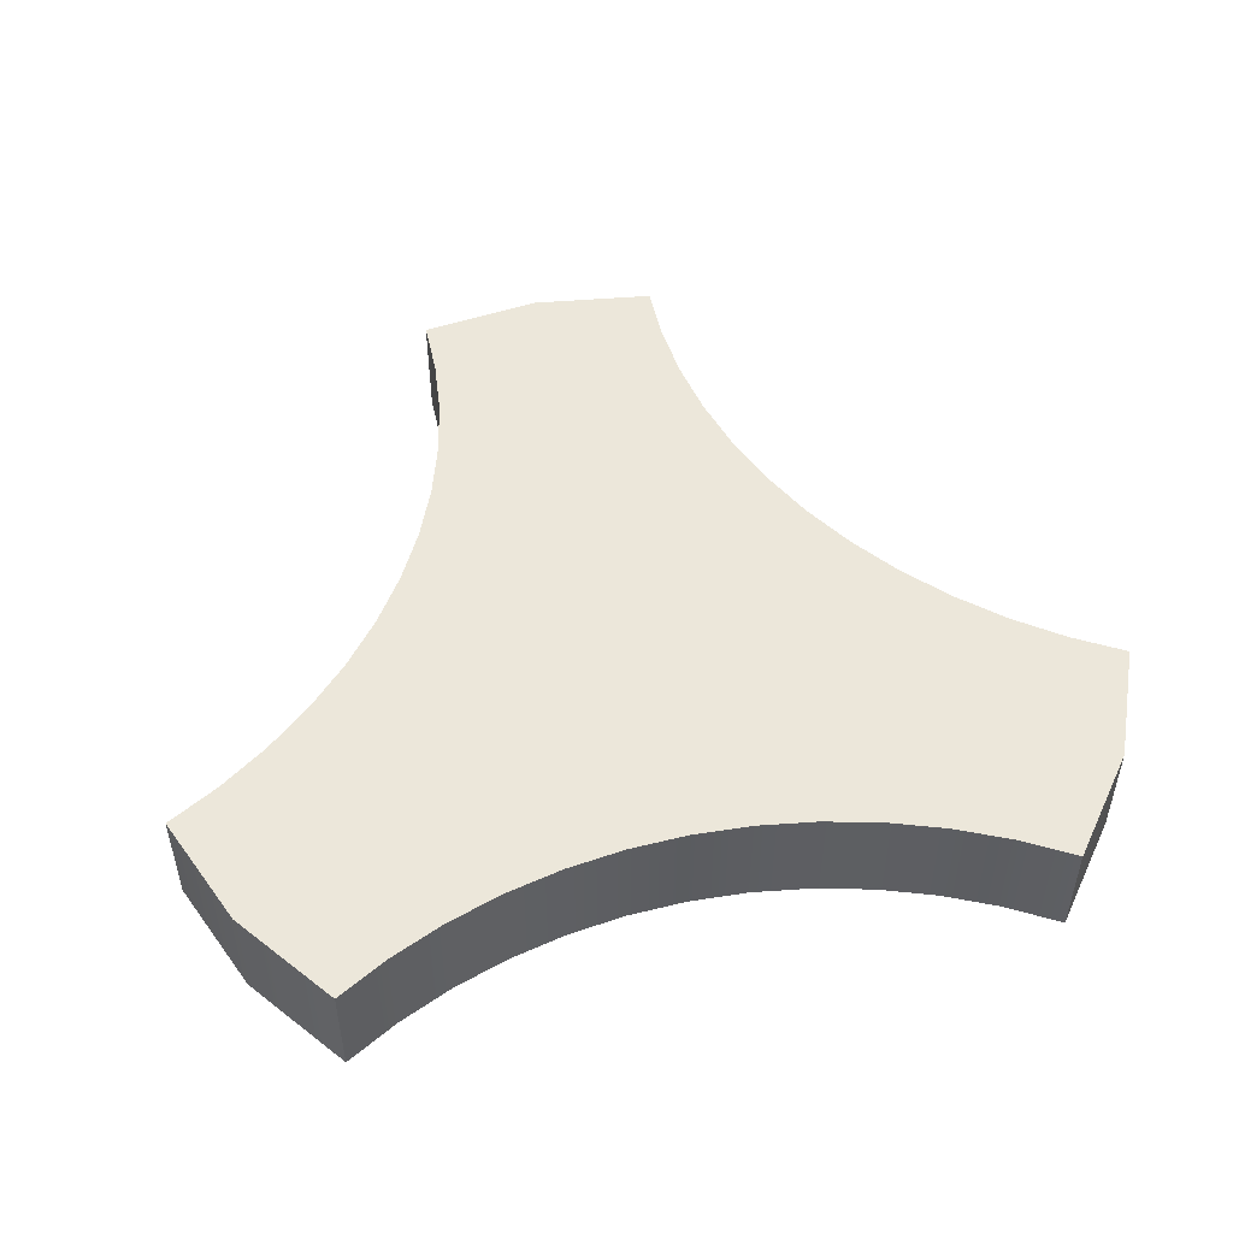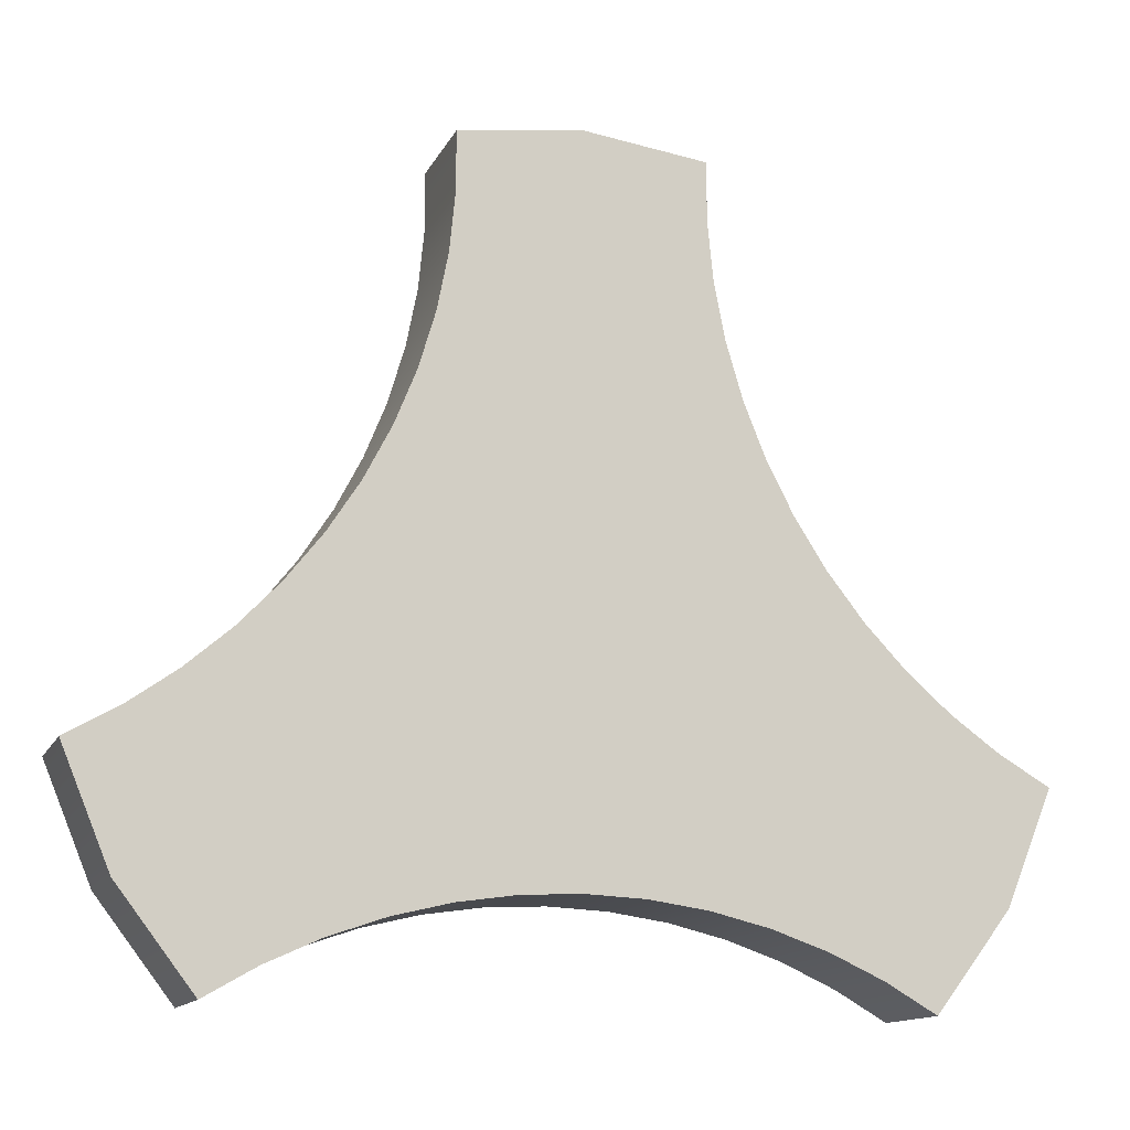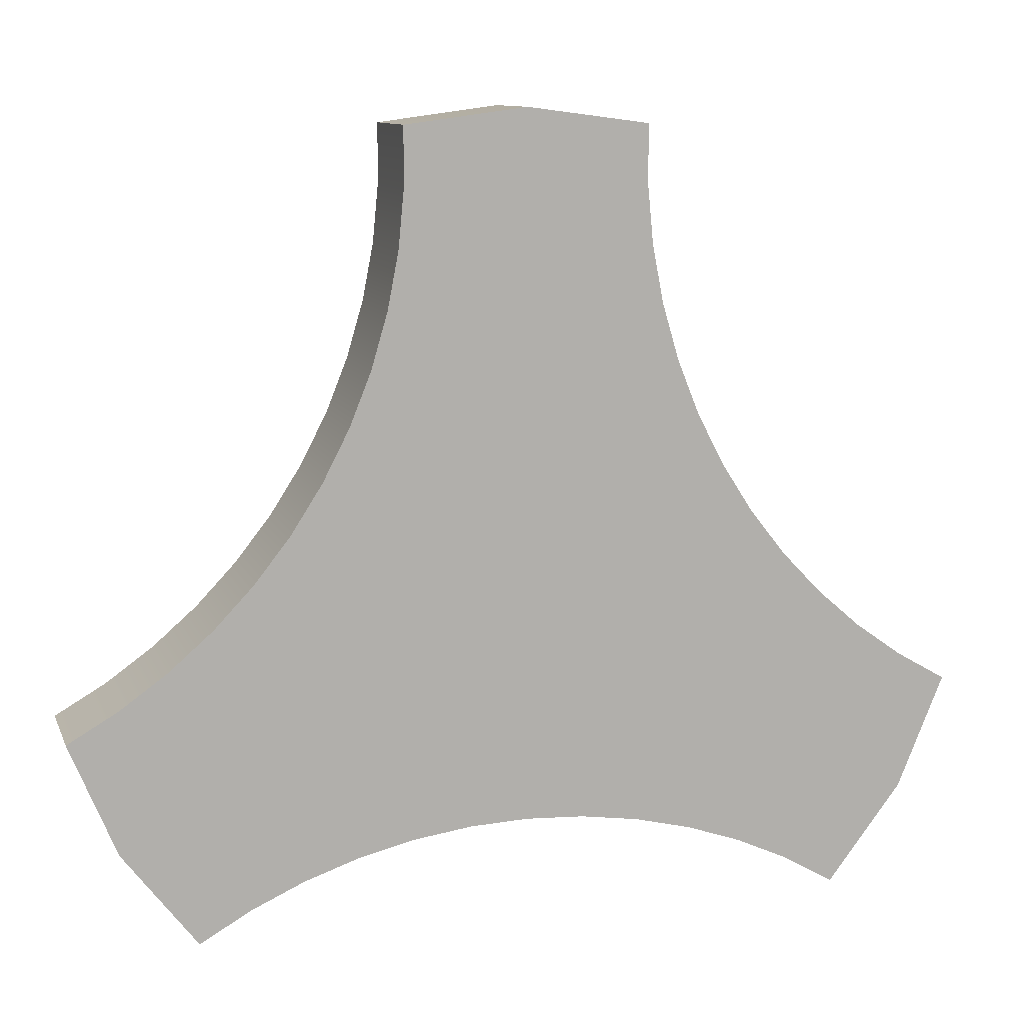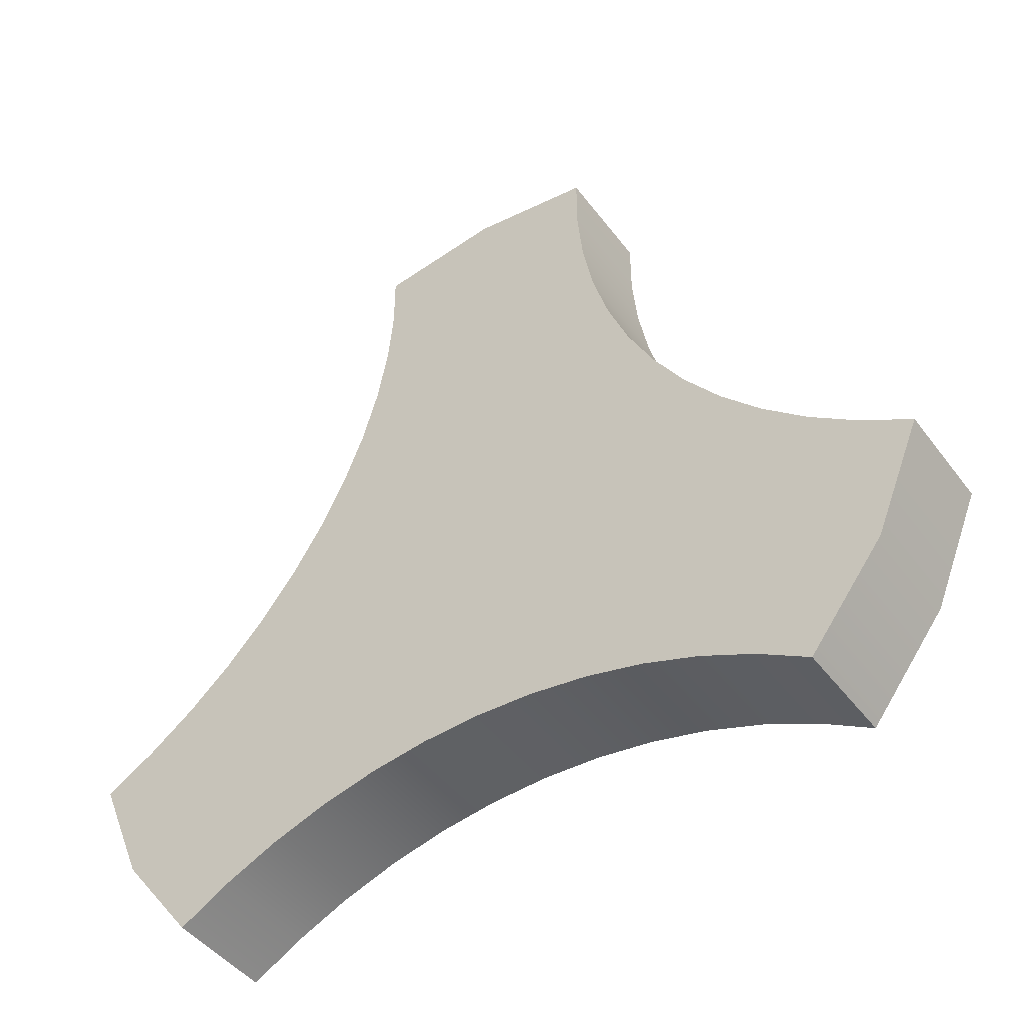
<metadata>
{"format":"obj","ext":"obj","renderer":"f3d","projection":"perspective","resolution":1024,"background":"white","views":[{"elev":50.4,"azim":-12.5,"up":"+Z"},{"elev":-13.5,"azim":161.8,"up":"+Y"},{"elev":10.7,"azim":163.8,"up":"+Y"},{"elev":-45.2,"azim":34.4,"up":"+Y"}]}
</metadata>
<code>
o group_7/ID120#ID120
v -0.2047 0.0119 0.4197
v -0.2051 -0.004218 0.4197
v -0.2104 0.008592 0.4197
v -0.1966 -0.01522 0.4197
v -0.1993 0.01574 0.4197
v -0.1943 0.02007 0.4197
v -0.1909 -0.01192 0.4197
v -0.1897 0.02486 0.4197
v -0.1849 -0.009181 0.4197
v -0.1857 0.03006 0.4197
v -0.1821 0.03562 0.4197
v -0.1787 -0.007024 0.4197
v -0.1791 0.04149 0.4197
v -0.1766 0.04763 0.4197
v -0.1722 -0.00547 0.4197
v -0.1747 0.05396 0.4197
v -0.1735 0.06045 0.4197
v -0.1728 0.06703 0.4197
v -0.1728 0.07364 0.4197
v -0.1591 0.07545 0.4197
v -0.1657 -0.004531 0.4197
v -0.1591 -0.004218 0.4197
v -0.1453 0.07364 0.4197
v -0.1525 -0.004531 0.4197
v -0.1459 -0.00547 0.4197
v -0.1453 0.06703 0.4197
v -0.1395 -0.007024 0.4197
v -0.1447 0.06045 0.4197
v -0.1434 0.05396 0.4197
v -0.1416 0.04763 0.4197
v -0.1391 0.04149 0.4197
v -0.1333 -0.009181 0.4197
v -0.1361 0.03562 0.4197
v -0.1325 0.03006 0.4197
v -0.1273 -0.01192 0.4197
v -0.1284 0.02486 0.4197
v -0.1239 0.02007 0.4197
v -0.1215 -0.01522 0.4197
v -0.1189 0.01574 0.4197
v -0.1131 -0.004218 0.4197
v -0.1135 0.0119 0.4197
v -0.1078 0.008592 0.4197
v -0.1078 0.008592 0.4197
v -0.1135 0.0119 0.4197
v -0.1131 -0.004218 0.4197
v -0.1189 0.01574 0.4197
v -0.1215 -0.01522 0.4197
v -0.1239 0.02007 0.4197
v -0.1273 -0.01192 0.4197
v -0.1284 0.02486 0.4197
v -0.1325 0.03006 0.4197
v -0.1333 -0.009181 0.4197
v -0.1361 0.03562 0.4197
v -0.1391 0.04149 0.4197
v -0.1395 -0.007024 0.4197
v -0.1416 0.04763 0.4197
v -0.1434 0.05396 0.4197
v -0.1447 0.06045 0.4197
v -0.1453 0.06703 0.4197
v -0.1459 -0.00547 0.4197
v -0.1453 0.07364 0.4197
v -0.1525 -0.004531 0.4197
v -0.1591 -0.004218 0.4197
v -0.1591 0.07545 0.4197
v -0.1657 -0.004531 0.4197
v -0.1722 -0.00547 0.4197
v -0.1728 0.07364 0.4197
v -0.1728 0.06703 0.4197
v -0.1735 0.06045 0.4197
v -0.1747 0.05396 0.4197
v -0.1766 0.04763 0.4197
v -0.1787 -0.007024 0.4197
v -0.1791 0.04149 0.4197
v -0.1821 0.03562 0.4197
v -0.1849 -0.009181 0.4197
v -0.1857 0.03006 0.4197
v -0.1897 0.02486 0.4197
v -0.1909 -0.01192 0.4197
v -0.1943 0.02007 0.4197
v -0.1966 -0.01522 0.4197
v -0.1993 0.01574 0.4197
v -0.2047 0.0119 0.4197
v -0.2051 -0.004218 0.4197
v -0.2104 0.008592 0.4197
v -0.2104 0.008592 0.432
v -0.2051 -0.004218 0.4197
v -0.2051 -0.004218 0.432
v -0.2104 0.008592 0.4197
v -0.2104 0.008592 0.4197
v -0.2104 0.008592 0.432
v -0.2051 -0.004218 0.4197
v -0.2051 -0.004218 0.432
v -0.2104 0.008592 0.432
v -0.2047 0.0119 0.4197
v -0.2104 0.008592 0.4197
v -0.2047 0.0119 0.432
v -0.2047 0.0119 0.432
v -0.2104 0.008592 0.432
v -0.2047 0.0119 0.4197
v -0.2104 0.008592 0.4197
v -0.1993 0.01574 0.4197
v -0.1993 0.01574 0.432
v -0.1993 0.01574 0.432
v -0.1993 0.01574 0.4197
v -0.1943 0.02007 0.4197
v -0.1943 0.02007 0.432
v -0.1943 0.02007 0.432
v -0.1943 0.02007 0.4197
v -0.1897 0.02486 0.432
v -0.1897 0.02486 0.4197
v -0.1897 0.02486 0.4197
v -0.1897 0.02486 0.432
v -0.1857 0.03006 0.432
v -0.1857 0.03006 0.4197
v -0.1857 0.03006 0.4197
v -0.1857 0.03006 0.432
v -0.1821 0.03562 0.432
v -0.1821 0.03562 0.4197
v -0.1821 0.03562 0.4197
v -0.1821 0.03562 0.432
v -0.1791 0.04149 0.432
v -0.1791 0.04149 0.4197
v -0.1791 0.04149 0.4197
v -0.1791 0.04149 0.432
v -0.1766 0.04763 0.432
v -0.1766 0.04763 0.4197
v -0.1766 0.04763 0.4197
v -0.1766 0.04763 0.432
v -0.1747 0.05396 0.432
v -0.1747 0.05396 0.4197
v -0.1747 0.05396 0.4197
v -0.1747 0.05396 0.432
v -0.1735 0.06045 0.432
v -0.1735 0.06045 0.4197
v -0.1735 0.06045 0.4197
v -0.1735 0.06045 0.432
v -0.1728 0.06703 0.432
v -0.1728 0.06703 0.4197
v -0.1728 0.06703 0.4197
v -0.1728 0.06703 0.432
v -0.1728 0.07364 0.432
v -0.1728 0.07364 0.4197
v -0.1728 0.07364 0.4197
v -0.1728 0.07364 0.432
v -0.1728 0.07364 0.432
v -0.1591 0.07545 0.4197
v -0.1728 0.07364 0.4197
v -0.1591 0.07545 0.432
v -0.1591 0.07545 0.432
v -0.1728 0.07364 0.432
v -0.1591 0.07545 0.4197
v -0.1728 0.07364 0.4197
v -0.1453 0.07364 0.4197
v -0.1453 0.07364 0.432
v -0.1453 0.07364 0.432
v -0.1453 0.07364 0.4197
v -0.1453 0.07364 0.4197
v -0.1453 0.06703 0.432
v -0.1453 0.06703 0.4197
v -0.1453 0.07364 0.432
v -0.1453 0.07364 0.432
v -0.1453 0.07364 0.4197
v -0.1453 0.06703 0.432
v -0.1453 0.06703 0.4197
v -0.1447 0.06045 0.432
v -0.1447 0.06045 0.4197
v -0.1447 0.06045 0.432
v -0.1447 0.06045 0.4197
v -0.1434 0.05396 0.432
v -0.1434 0.05396 0.4197
v -0.1434 0.05396 0.432
v -0.1434 0.05396 0.4197
v -0.1416 0.04763 0.432
v -0.1416 0.04763 0.4197
v -0.1416 0.04763 0.432
v -0.1416 0.04763 0.4197
v -0.1391 0.04149 0.432
v -0.1391 0.04149 0.4197
v -0.1391 0.04149 0.432
v -0.1391 0.04149 0.4197
v -0.1361 0.03562 0.432
v -0.1361 0.03562 0.4197
v -0.1361 0.03562 0.432
v -0.1361 0.03562 0.4197
v -0.1325 0.03006 0.432
v -0.1325 0.03006 0.4197
v -0.1325 0.03006 0.432
v -0.1325 0.03006 0.4197
v -0.1284 0.02486 0.432
v -0.1284 0.02486 0.4197
v -0.1284 0.02486 0.432
v -0.1284 0.02486 0.4197
v -0.1239 0.02007 0.432
v -0.1239 0.02007 0.4197
v -0.1239 0.02007 0.432
v -0.1239 0.02007 0.4197
v -0.1189 0.01574 0.4197
v -0.1189 0.01574 0.432
v -0.1189 0.01574 0.432
v -0.1189 0.01574 0.4197
v -0.1135 0.0119 0.4197
v -0.1135 0.0119 0.432
v -0.1135 0.0119 0.432
v -0.1135 0.0119 0.4197
v -0.1078 0.008592 0.4197
v -0.1078 0.008592 0.432
v -0.1078 0.008592 0.432
v -0.1078 0.008592 0.4197
v -0.1078 0.008592 0.4197
v -0.1131 -0.004218 0.432
v -0.1131 -0.004218 0.4197
v -0.1078 0.008592 0.432
v -0.1078 0.008592 0.432
v -0.1078 0.008592 0.4197
v -0.1131 -0.004218 0.432
v -0.1131 -0.004218 0.4197
v -0.1215 -0.01522 0.432
v -0.1215 -0.01522 0.4197
v -0.1215 -0.01522 0.432
v -0.1215 -0.01522 0.4197
v -0.1215 -0.01522 0.432
v -0.1273 -0.01192 0.4197
v -0.1215 -0.01522 0.4197
v -0.1273 -0.01192 0.432
v -0.1273 -0.01192 0.432
v -0.1215 -0.01522 0.432
v -0.1273 -0.01192 0.4197
v -0.1215 -0.01522 0.4197
v -0.1333 -0.009181 0.4197
v -0.1333 -0.009181 0.432
v -0.1333 -0.009181 0.432
v -0.1333 -0.009181 0.4197
v -0.1395 -0.007024 0.4197
v -0.1395 -0.007024 0.432
v -0.1395 -0.007024 0.432
v -0.1395 -0.007024 0.4197
v -0.1459 -0.00547 0.4197
v -0.1459 -0.00547 0.432
v -0.1459 -0.00547 0.432
v -0.1459 -0.00547 0.4197
v -0.1525 -0.004531 0.4197
v -0.1525 -0.004531 0.432
v -0.1525 -0.004531 0.432
v -0.1525 -0.004531 0.4197
v -0.1591 -0.004218 0.4197
v -0.1591 -0.004218 0.432
v -0.1591 -0.004218 0.432
v -0.1591 -0.004218 0.4197
v -0.1657 -0.004531 0.4197
v -0.1657 -0.004531 0.432
v -0.1657 -0.004531 0.432
v -0.1657 -0.004531 0.4197
v -0.1722 -0.00547 0.4197
v -0.1722 -0.00547 0.432
v -0.1722 -0.00547 0.432
v -0.1722 -0.00547 0.4197
v -0.1787 -0.007024 0.4197
v -0.1787 -0.007024 0.432
v -0.1787 -0.007024 0.432
v -0.1787 -0.007024 0.4197
v -0.1849 -0.009181 0.4197
v -0.1849 -0.009181 0.432
v -0.1849 -0.009181 0.432
v -0.1849 -0.009181 0.4197
v -0.1909 -0.01192 0.4197
v -0.1909 -0.01192 0.432
v -0.1909 -0.01192 0.432
v -0.1909 -0.01192 0.4197
v -0.1966 -0.01522 0.4197
v -0.1966 -0.01522 0.432
v -0.1966 -0.01522 0.432
v -0.1966 -0.01522 0.4197
v -0.1966 -0.01522 0.4197
v -0.1966 -0.01522 0.432
v -0.1966 -0.01522 0.4197
v -0.1966 -0.01522 0.432
v -0.2051 -0.004218 0.432
v -0.2047 0.0119 0.432
v -0.2104 0.008592 0.432
v -0.1966 -0.01522 0.432
v -0.1993 0.01574 0.432
v -0.1943 0.02007 0.432
v -0.1909 -0.01192 0.432
v -0.1897 0.02486 0.432
v -0.1849 -0.009181 0.432
v -0.1857 0.03006 0.432
v -0.1821 0.03562 0.432
v -0.1787 -0.007024 0.432
v -0.1791 0.04149 0.432
v -0.1766 0.04763 0.432
v -0.1722 -0.00547 0.432
v -0.1747 0.05396 0.432
v -0.1735 0.06045 0.432
v -0.1728 0.06703 0.432
v -0.1728 0.07364 0.432
v -0.1591 0.07545 0.432
v -0.1657 -0.004531 0.432
v -0.1591 -0.004218 0.432
v -0.1525 -0.004531 0.432
v -0.1453 0.07364 0.432
v -0.1459 -0.00547 0.432
v -0.1453 0.06703 0.432
v -0.1395 -0.007024 0.432
v -0.1447 0.06045 0.432
v -0.1434 0.05396 0.432
v -0.1416 0.04763 0.432
v -0.1391 0.04149 0.432
v -0.1333 -0.009181 0.432
v -0.1361 0.03562 0.432
v -0.1325 0.03006 0.432
v -0.1273 -0.01192 0.432
v -0.1284 0.02486 0.432
v -0.1239 0.02007 0.432
v -0.1215 -0.01522 0.432
v -0.1189 0.01574 0.432
v -0.1131 -0.004218 0.432
v -0.1135 0.0119 0.432
v -0.1078 0.008592 0.432
v -0.1078 0.008592 0.432
v -0.1131 -0.004218 0.432
v -0.1135 0.0119 0.432
v -0.1189 0.01574 0.432
v -0.1215 -0.01522 0.432
v -0.1239 0.02007 0.432
v -0.1273 -0.01192 0.432
v -0.1284 0.02486 0.432
v -0.1325 0.03006 0.432
v -0.1333 -0.009181 0.432
v -0.1361 0.03562 0.432
v -0.1391 0.04149 0.432
v -0.1395 -0.007024 0.432
v -0.1416 0.04763 0.432
v -0.1434 0.05396 0.432
v -0.1447 0.06045 0.432
v -0.1453 0.06703 0.432
v -0.1459 -0.00547 0.432
v -0.1453 0.07364 0.432
v -0.1525 -0.004531 0.432
v -0.1591 0.07545 0.432
v -0.1591 -0.004218 0.432
v -0.1657 -0.004531 0.432
v -0.1722 -0.00547 0.432
v -0.1728 0.07364 0.432
v -0.1728 0.06703 0.432
v -0.1735 0.06045 0.432
v -0.1747 0.05396 0.432
v -0.1766 0.04763 0.432
v -0.1787 -0.007024 0.432
v -0.1791 0.04149 0.432
v -0.1821 0.03562 0.432
v -0.1849 -0.009181 0.432
v -0.1857 0.03006 0.432
v -0.1897 0.02486 0.432
v -0.1909 -0.01192 0.432
v -0.1943 0.02007 0.432
v -0.1966 -0.01522 0.432
v -0.1993 0.01574 0.432
v -0.2047 0.0119 0.432
v -0.2051 -0.004218 0.432
v -0.2104 0.008592 0.432
f 1 2 3
f 2 1 4
f 4 1 5
f 4 5 6
f 4 6 7
f 7 6 8
f 7 8 9
f 9 8 10
f 9 10 11
f 9 11 12
f 12 11 13
f 12 13 14
f 12 14 15
f 15 14 16
f 15 16 17
f 15 17 18
f 15 18 19
f 15 19 20
f 15 20 21
f 21 20 22
f 22 20 23
f 22 23 24
f 24 23 25
f 25 23 26
f 25 26 27
f 27 26 28
f 27 28 29
f 27 29 30
f 27 30 31
f 27 31 32
f 32 31 33
f 32 33 34
f 32 34 35
f 35 34 36
f 35 36 37
f 35 37 38
f 38 37 39
f 38 39 40
f 40 39 41
f 40 41 42
f 43 44 45
f 44 46 45
f 45 46 47
f 46 48 47
f 47 48 49
f 48 50 49
f 50 51 49
f 49 51 52
f 51 53 52
f 53 54 52
f 52 54 55
f 54 56 55
f 56 57 55
f 57 58 55
f 58 59 55
f 55 59 60
f 59 61 60
f 60 61 62
f 62 61 63
f 61 64 63
f 63 64 65
f 65 64 66
f 64 67 66
f 67 68 66
f 68 69 66
f 69 70 66
f 70 71 66
f 66 71 72
f 71 73 72
f 73 74 72
f 72 74 75
f 74 76 75
f 76 77 75
f 75 77 78
f 77 79 78
f 78 79 80
f 79 81 80
f 81 82 80
f 80 82 83
f 84 83 82
f 85 86 87
f 86 85 88
f 89 90 91
f 92 91 90
f 93 94 95
f 94 93 96
f 97 98 99
f 100 99 98
f 96 101 94
f 101 96 102
f 103 97 104
f 99 104 97
f 102 105 101
f 105 102 106
f 107 103 108
f 104 108 103
f 109 105 106
f 105 109 110
f 111 112 108
f 107 108 112
f 113 110 109
f 110 113 114
f 115 116 111
f 112 111 116
f 117 114 113
f 114 117 118
f 119 120 115
f 116 115 120
f 121 118 117
f 118 121 122
f 123 124 119
f 120 119 124
f 125 122 121
f 122 125 126
f 127 128 123
f 124 123 128
f 129 126 125
f 126 129 130
f 131 132 127
f 128 127 132
f 133 130 129
f 130 133 134
f 135 136 131
f 132 131 136
f 137 134 133
f 134 137 138
f 139 140 135
f 136 135 140
f 141 138 137
f 138 141 142
f 143 144 139
f 140 139 144
f 145 146 147
f 146 145 148
f 149 150 151
f 152 151 150
f 148 153 146
f 153 148 154
f 155 149 156
f 151 156 149
f 157 158 159
f 158 157 160
f 161 162 163
f 164 163 162
f 159 165 166
f 165 159 158
f 163 164 167
f 168 167 164
f 166 169 170
f 169 166 165
f 167 168 171
f 172 171 168
f 170 173 174
f 173 170 169
f 171 172 175
f 176 175 172
f 174 177 178
f 177 174 173
f 175 176 179
f 180 179 176
f 178 181 182
f 181 178 177
f 179 180 183
f 184 183 180
f 182 185 186
f 185 182 181
f 183 184 187
f 188 187 184
f 186 189 190
f 189 186 185
f 187 188 191
f 192 191 188
f 190 193 194
f 193 190 189
f 191 192 195
f 196 195 192
f 193 197 194
f 197 193 198
f 199 195 200
f 196 200 195
f 198 201 197
f 201 198 202
f 203 199 204
f 200 204 199
f 202 205 201
f 205 202 206
f 207 203 208
f 204 208 203
f 209 210 211
f 210 209 212
f 213 214 215
f 216 215 214
f 211 217 218
f 217 211 210
f 215 216 219
f 220 219 216
f 221 222 223
f 222 221 224
f 225 226 227
f 228 227 226
f 224 229 222
f 229 224 230
f 231 225 232
f 227 232 225
f 230 233 229
f 233 230 234
f 235 231 236
f 232 236 231
f 234 237 233
f 237 234 238
f 239 235 240
f 236 240 235
f 238 241 237
f 241 238 242
f 243 239 244
f 240 244 239
f 242 245 241
f 245 242 246
f 247 243 248
f 244 248 243
f 246 249 245
f 249 246 250
f 251 247 252
f 248 252 247
f 250 253 249
f 253 250 254
f 255 251 256
f 252 256 251
f 254 257 253
f 257 254 258
f 259 255 260
f 256 260 255
f 258 261 257
f 261 258 262
f 263 259 264
f 260 264 259
f 262 265 261
f 265 262 266
f 267 263 268
f 264 268 263
f 266 269 265
f 269 266 270
f 271 267 272
f 268 272 267
f 87 273 274
f 273 87 86
f 91 92 275
f 276 275 92
f 277 278 279
f 278 277 280
f 278 280 281
f 281 280 282
f 282 280 283
f 282 283 284
f 284 283 285
f 284 285 286
f 286 285 287
f 287 285 288
f 287 288 289
f 289 288 290
f 290 288 291
f 290 291 292
f 292 291 293
f 293 291 294
f 294 291 295
f 295 291 296
f 296 291 297
f 296 297 298
f 296 298 299
f 296 299 300
f 300 299 301
f 300 301 302
f 302 301 303
f 302 303 304
f 304 303 305
f 305 303 306
f 306 303 307
f 307 303 308
f 307 308 309
f 309 308 310
f 310 308 311
f 310 311 312
f 312 311 313
f 313 311 314
f 313 314 315
f 315 314 316
f 315 316 317
f 317 316 318
f 319 320 321
f 321 320 322
f 320 323 322
f 322 323 324
f 323 325 324
f 324 325 326
f 326 325 327
f 325 328 327
f 327 328 329
f 329 328 330
f 328 331 330
f 330 331 332
f 332 331 333
f 333 331 334
f 334 331 335
f 331 336 335
f 335 336 337
f 336 338 337
f 337 338 339
f 338 340 339
f 340 341 339
f 341 342 339
f 339 342 343
f 343 342 344
f 344 342 345
f 345 342 346
f 346 342 347
f 342 348 347
f 347 348 349
f 349 348 350
f 348 351 350
f 350 351 352
f 352 351 353
f 351 354 353
f 353 354 355
f 354 356 355
f 355 356 357
f 357 356 358
f 356 359 358
f 360 358 359

</code>
